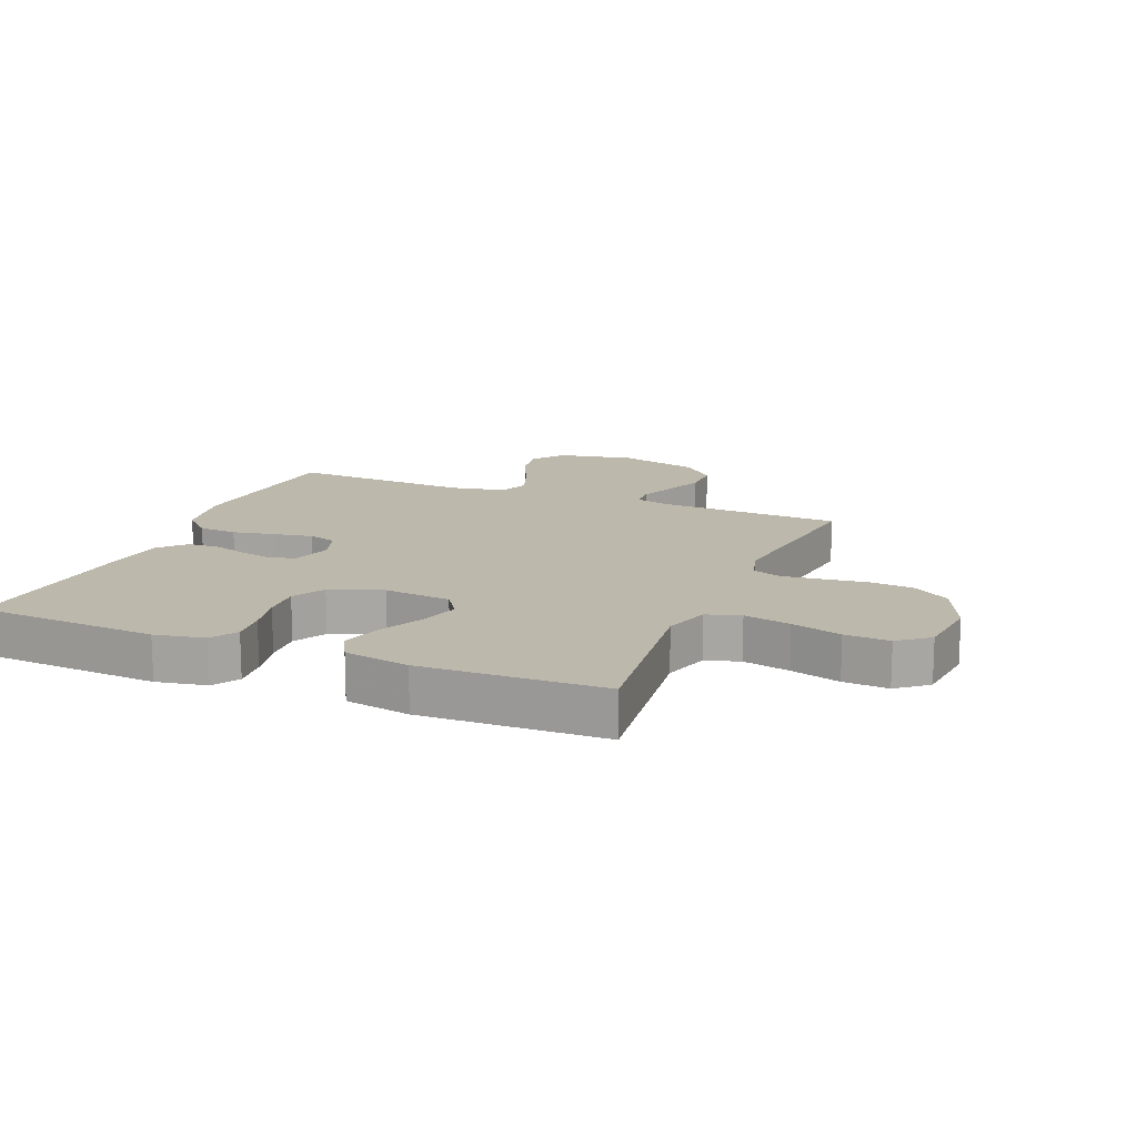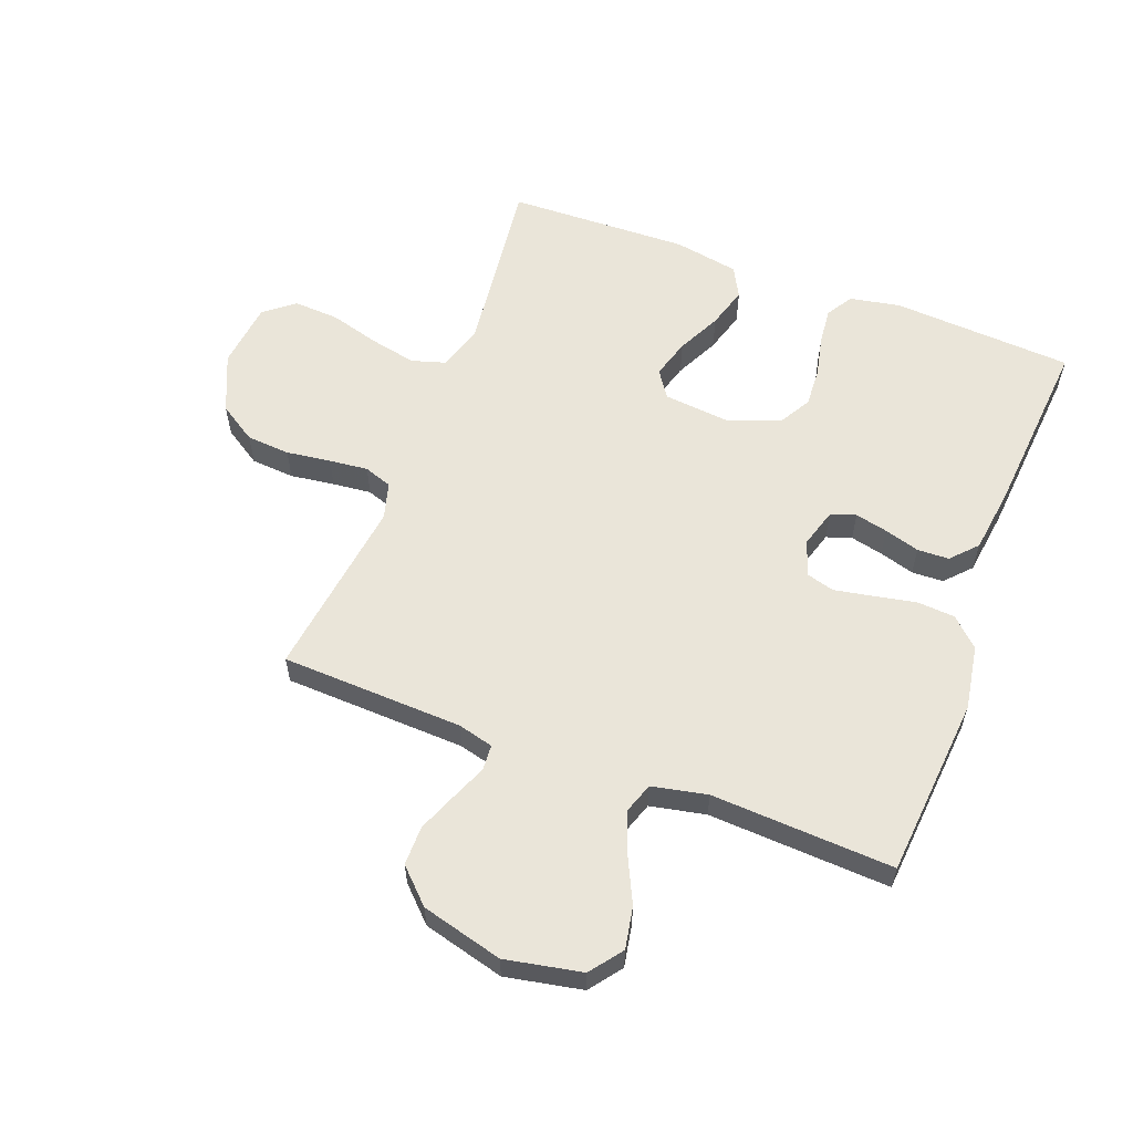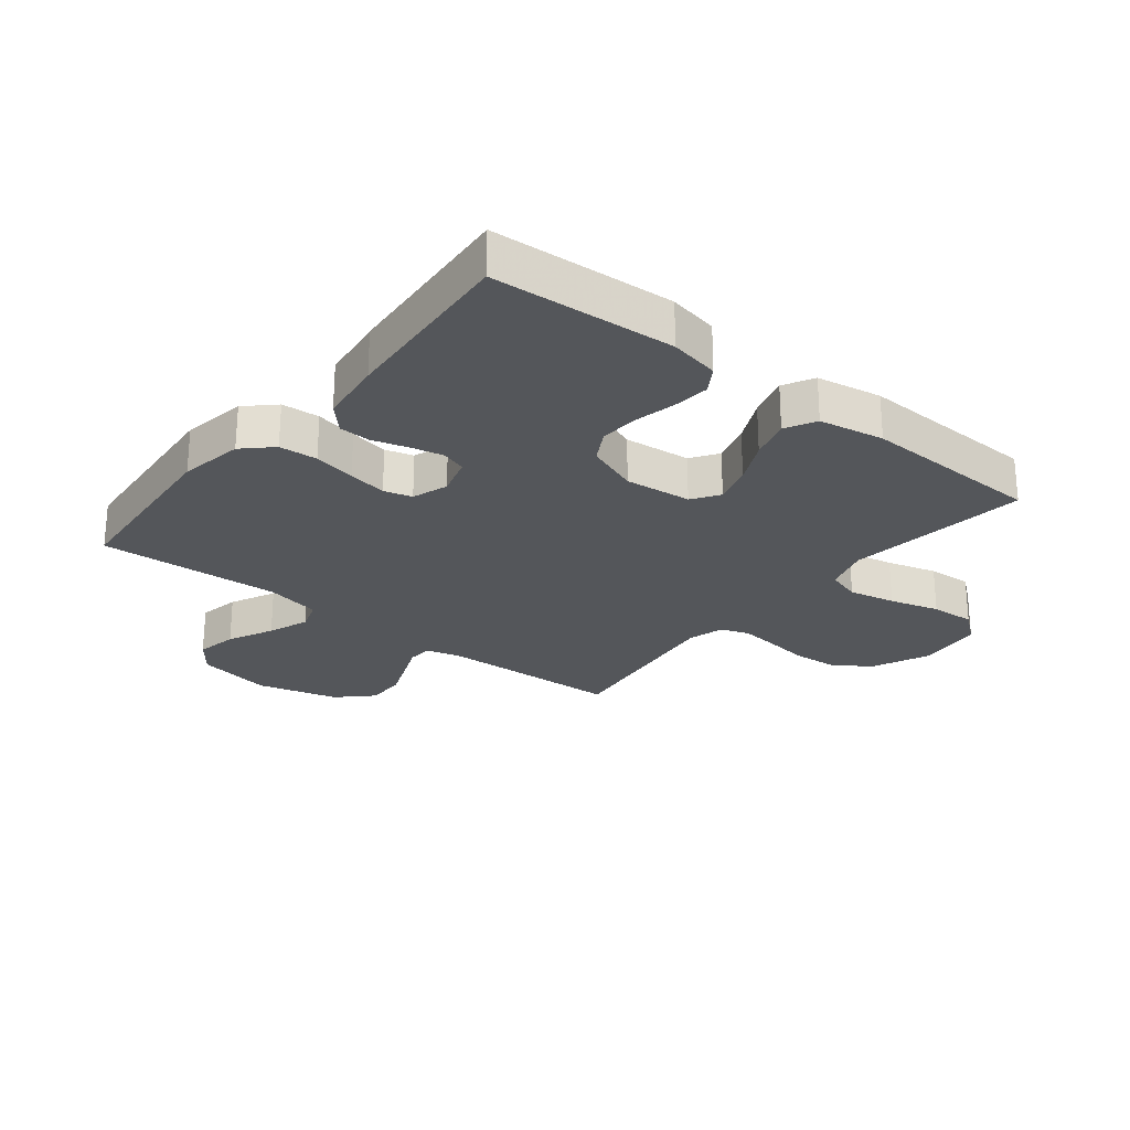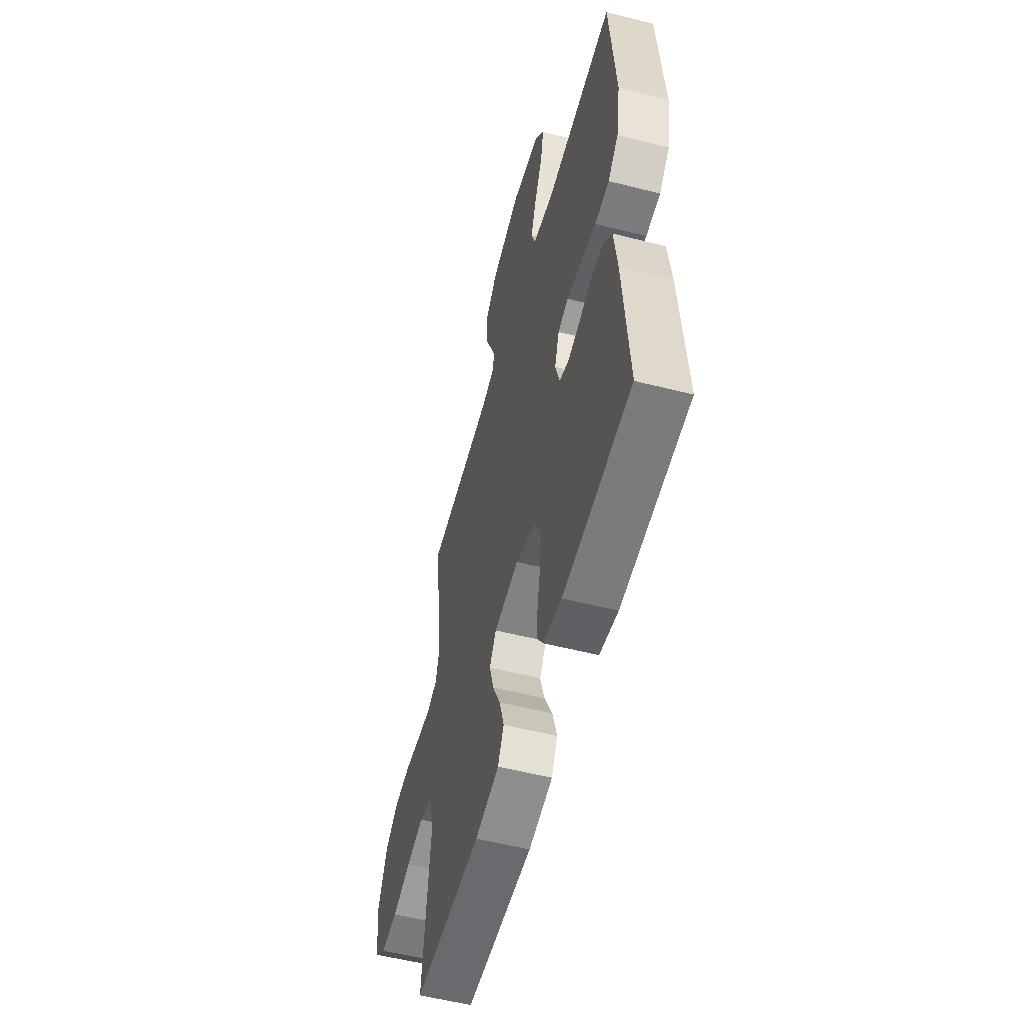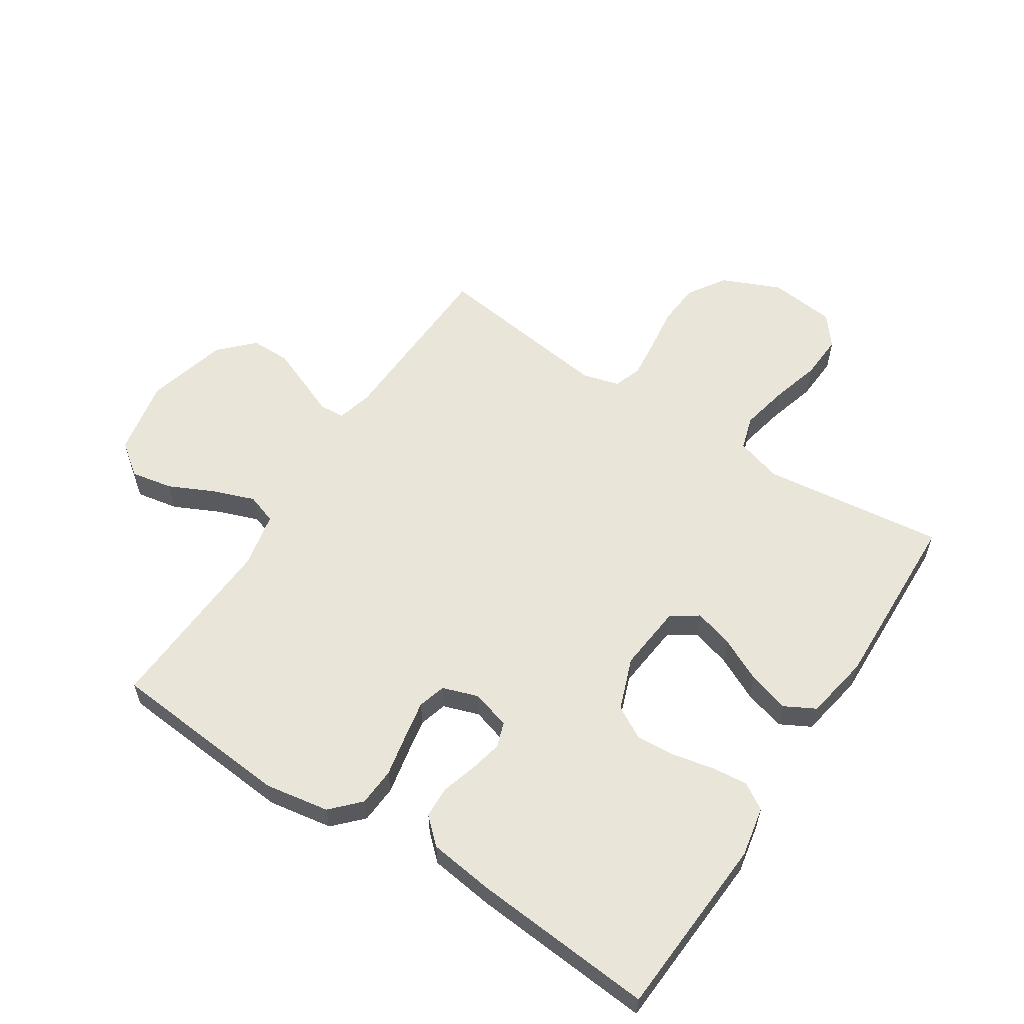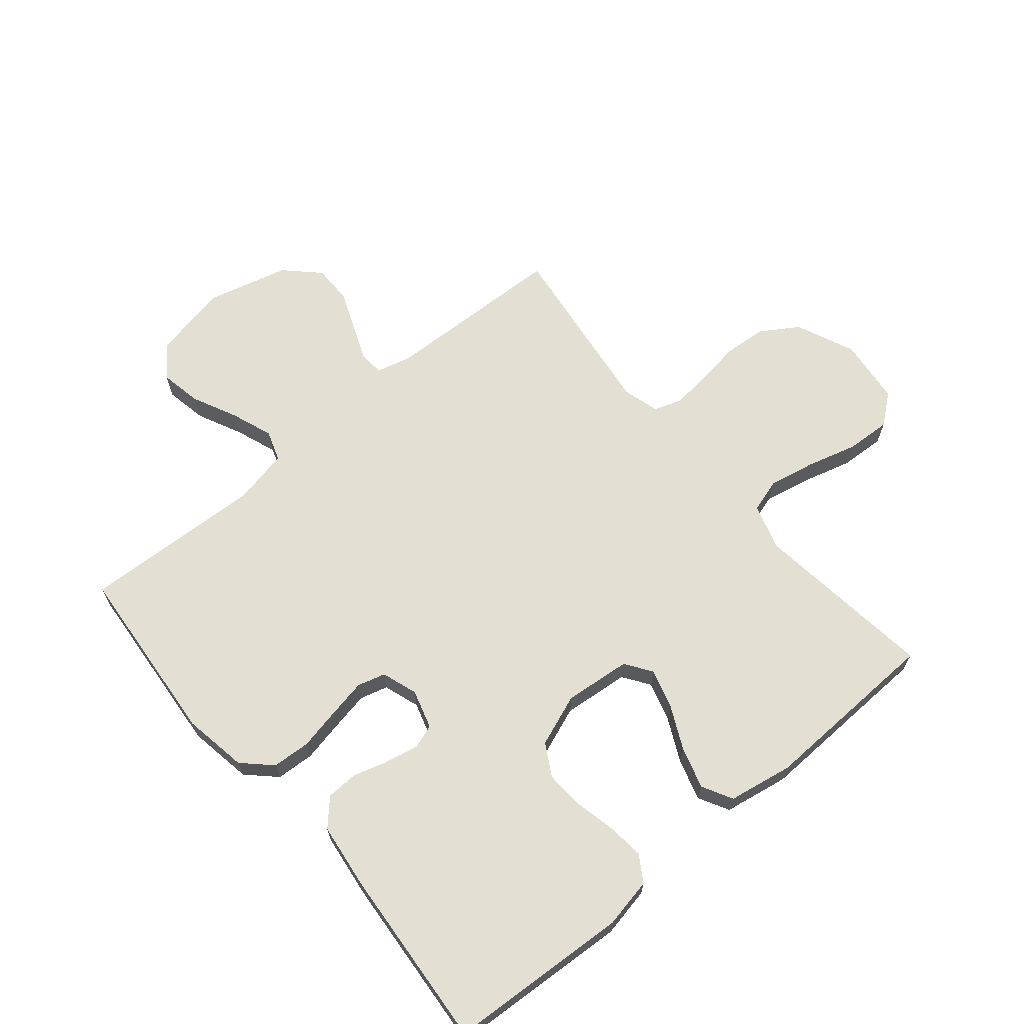
<metadata>
{"format":"obj","ext":"obj","renderer":"f3d","projection":"perspective","resolution":1024,"background":"white","views":[{"elev":14.9,"azim":-157.6,"up":"+Y"},{"elev":58.5,"azim":20.9,"up":"+Y"},{"elev":-25.2,"azim":141.4,"up":"+Y"},{"elev":-55.0,"azim":75.0,"up":"+Z"},{"elev":58.5,"azim":123.1,"up":"+Y"},{"elev":66.4,"azim":140.0,"up":"+Y"}]}
</metadata>
<code>
v 0.5 0.07 -0.5
v 0.2 0.07 -0.518
v 0.118 0.07 -0.502
v 0.091 0.07 -0.459
v 0.097 0.07 -0.399
v 0.112 0.07 -0.331
v 0.116 0.07 -0.266
v 0.086 0.07 -0.213
v 0 0.07 -0.181
v -0.11 0.07 -0.192
v -0.14 0.07 -0.236
v -0.121 0.07 -0.301
v -0.086 0.07 -0.373
v -0.066 0.07 -0.441
v -0.093 0.07 -0.491
v -0.2 0.07 -0.51
v -0.5 0.07 -0.5
v -0.463 0.07 -0.2
v -0.486 0.07 -0.124
v -0.542 0.07 -0.107
v -0.619 0.07 -0.123
v -0.701 0.07 -0.146
v -0.775 0.07 -0.15
v -0.825 0.07 -0.11
v -0.837 0.07 0
v -0.795 0.07 0.096
v -0.733 0.07 0.136
v -0.661 0.07 0.141
v -0.588 0.07 0.131
v -0.524 0.07 0.124
v -0.478 0.07 0.14
v -0.461 0.07 0.2
v -0.5 0.07 0.5
v -0.2 0.07 0.511
v -0.141 0.07 0.526
v -0.138 0.07 0.568
v -0.162 0.07 0.626
v -0.188 0.07 0.691
v -0.188 0.07 0.756
v -0.134 0.07 0.809
v 0 0.07 0.844
v 0.126 0.07 0.819
v 0.166 0.07 0.766
v 0.153 0.07 0.697
v 0.117 0.07 0.622
v 0.092 0.07 0.554
v 0.109 0.07 0.504
v 0.2 0.07 0.485
v 0.5 0.07 0.5
v 0.525 0.07 0.2
v 0.507 0.07 0.094
v 0.461 0.07 0.05
v 0.398 0.07 0.046
v 0.329 0.07 0.06
v 0.265 0.07 0.072
v 0.219 0.07 0.059
v 0.199 0.07 0
v 0.218 0.07 -0.064
v 0.259 0.07 -0.078
v 0.313 0.07 -0.066
v 0.371 0.07 -0.049
v 0.423 0.07 -0.051
v 0.462 0.07 -0.093
v 0.476 0.07 -0.2
v 0.5 0 -0.5
v 0.2 0 -0.518
v 0.118 0 -0.502
v 0.091 0 -0.459
v 0.097 0 -0.399
v 0.112 0 -0.331
v 0.116 0 -0.266
v 0.086 0 -0.213
v 0 0 -0.181
v -0.11 0 -0.192
v -0.14 0 -0.236
v -0.121 0 -0.301
v -0.086 0 -0.373
v -0.066 0 -0.441
v -0.093 0 -0.491
v -0.2 0 -0.51
v -0.5 0 -0.5
v -0.463 0 -0.2
v -0.486 0 -0.124
v -0.542 0 -0.107
v -0.619 0 -0.123
v -0.701 0 -0.146
v -0.775 0 -0.15
v -0.825 0 -0.11
v -0.837 0 0
v -0.795 0 0.096
v -0.733 0 0.136
v -0.661 0 0.141
v -0.588 0 0.131
v -0.524 0 0.124
v -0.478 0 0.14
v -0.461 0 0.2
v -0.5 0 0.5
v -0.2 0 0.511
v -0.141 0 0.526
v -0.138 0 0.568
v -0.162 0 0.626
v -0.188 0 0.691
v -0.188 0 0.756
v -0.134 0 0.809
v 0 0 0.844
v 0.126 0 0.819
v 0.166 0 0.766
v 0.153 0 0.697
v 0.117 0 0.622
v 0.092 0 0.554
v 0.109 0 0.504
v 0.2 0 0.485
v 0.5 0 0.5
v 0.525 0 0.2
v 0.507 0 0.094
v 0.461 0 0.05
v 0.398 0 0.046
v 0.329 0 0.06
v 0.265 0 0.072
v 0.219 0 0.059
v 0.199 0 0
v 0.218 0 -0.064
v 0.259 0 -0.078
v 0.313 0 -0.066
v 0.371 0 -0.049
v 0.423 0 -0.051
v 0.462 0 -0.093
v 0.476 0 -0.2
f 60 61 62 63
f 59 60 63 64
f 58 59 64 1
f 51 52 53 54
f 51 54 55
f 48 49 50 51
f 47 48 51 55
f 42 43 44 45
f 42 45 46
f 41 42 46
f 40 41 46
f 39 40 46 47
f 36 37 38 39
f 32 33 34
f 31 32 34 35
f 26 27 28 29
f 26 29 30
f 25 26 30
f 24 25 30 31
f 21 22 23 24
f 20 21 24 31
f 15 16 17 18
f 15 18 19
f 12 13 14 15
f 11 12 15 19
f 10 11 19
f 9 10 19 20
f 3 4 5 6
f 3 6 7
f 58 1 2 3
f 57 58 3 7
f 39 47 55 56
f 36 39 56 57
f 35 36 57 7
f 9 20 31 35
f 8 9 35
f 7 8 35
f 127 126 125 124
f 128 127 124 123
f 65 128 123 122
f 118 117 116 115
f 119 118 115
f 115 114 113 112
f 119 115 112 111
f 109 108 107 106
f 110 109 106
f 110 106 105
f 110 105 104
f 111 110 104 103
f 103 102 101 100
f 98 97 96
f 99 98 96 95
f 93 92 91 90
f 94 93 90
f 94 90 89
f 95 94 89 88
f 88 87 86 85
f 95 88 85 84
f 82 81 80 79
f 83 82 79
f 79 78 77 76
f 83 79 76 75
f 83 75 74
f 84 83 74 73
f 70 69 68 67
f 71 70 67
f 67 66 65 122
f 71 67 122 121
f 120 119 111 103
f 121 120 103 100
f 71 121 100 99
f 99 95 84 73
f 99 73 72
f 99 72 71
f 1 65 66 2
f 2 66 67 3
f 3 67 68 4
f 4 68 69 5
f 5 69 70 6
f 6 70 71 7
f 7 71 72 8
f 8 72 73 9
f 9 73 74 10
f 10 74 75 11
f 11 75 76 12
f 12 76 77 13
f 13 77 78 14
f 14 78 79 15
f 15 79 80 16
f 16 80 81 17
f 17 81 82 18
f 18 82 83 19
f 19 83 84 20
f 20 84 85 21
f 21 85 86 22
f 22 86 87 23
f 23 87 88 24
f 24 88 89 25
f 25 89 90 26
f 26 90 91 27
f 27 91 92 28
f 28 92 93 29
f 29 93 94 30
f 30 94 95 31
f 31 95 96 32
f 32 96 97 33
f 33 97 98 34
f 34 98 99 35
f 35 99 100 36
f 36 100 101 37
f 37 101 102 38
f 38 102 103 39
f 39 103 104 40
f 40 104 105 41
f 41 105 106 42
f 42 106 107 43
f 43 107 108 44
f 44 108 109 45
f 45 109 110 46
f 46 110 111 47
f 47 111 112 48
f 48 112 113 49
f 49 113 114 50
f 50 114 115 51
f 51 115 116 52
f 52 116 117 53
f 53 117 118 54
f 54 118 119 55
f 55 119 120 56
f 56 120 121 57
f 57 121 122 58
f 58 122 123 59
f 59 123 124 60
f 60 124 125 61
f 61 125 126 62
f 62 126 127 63
f 63 127 128 64
f 64 128 65 1

</code>
